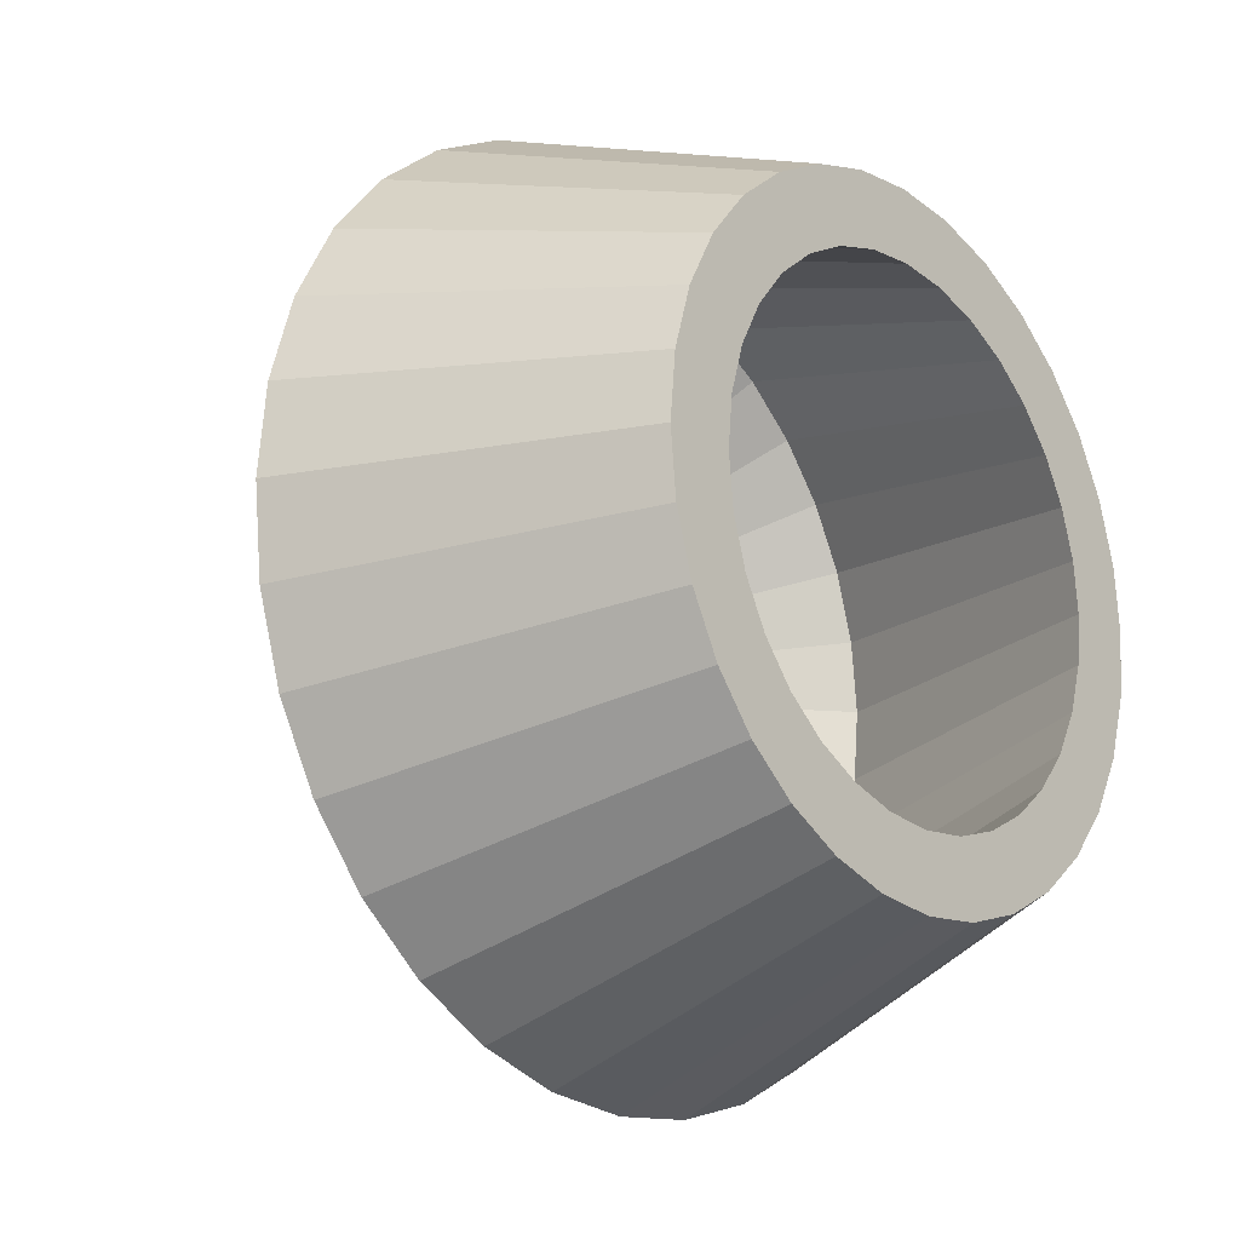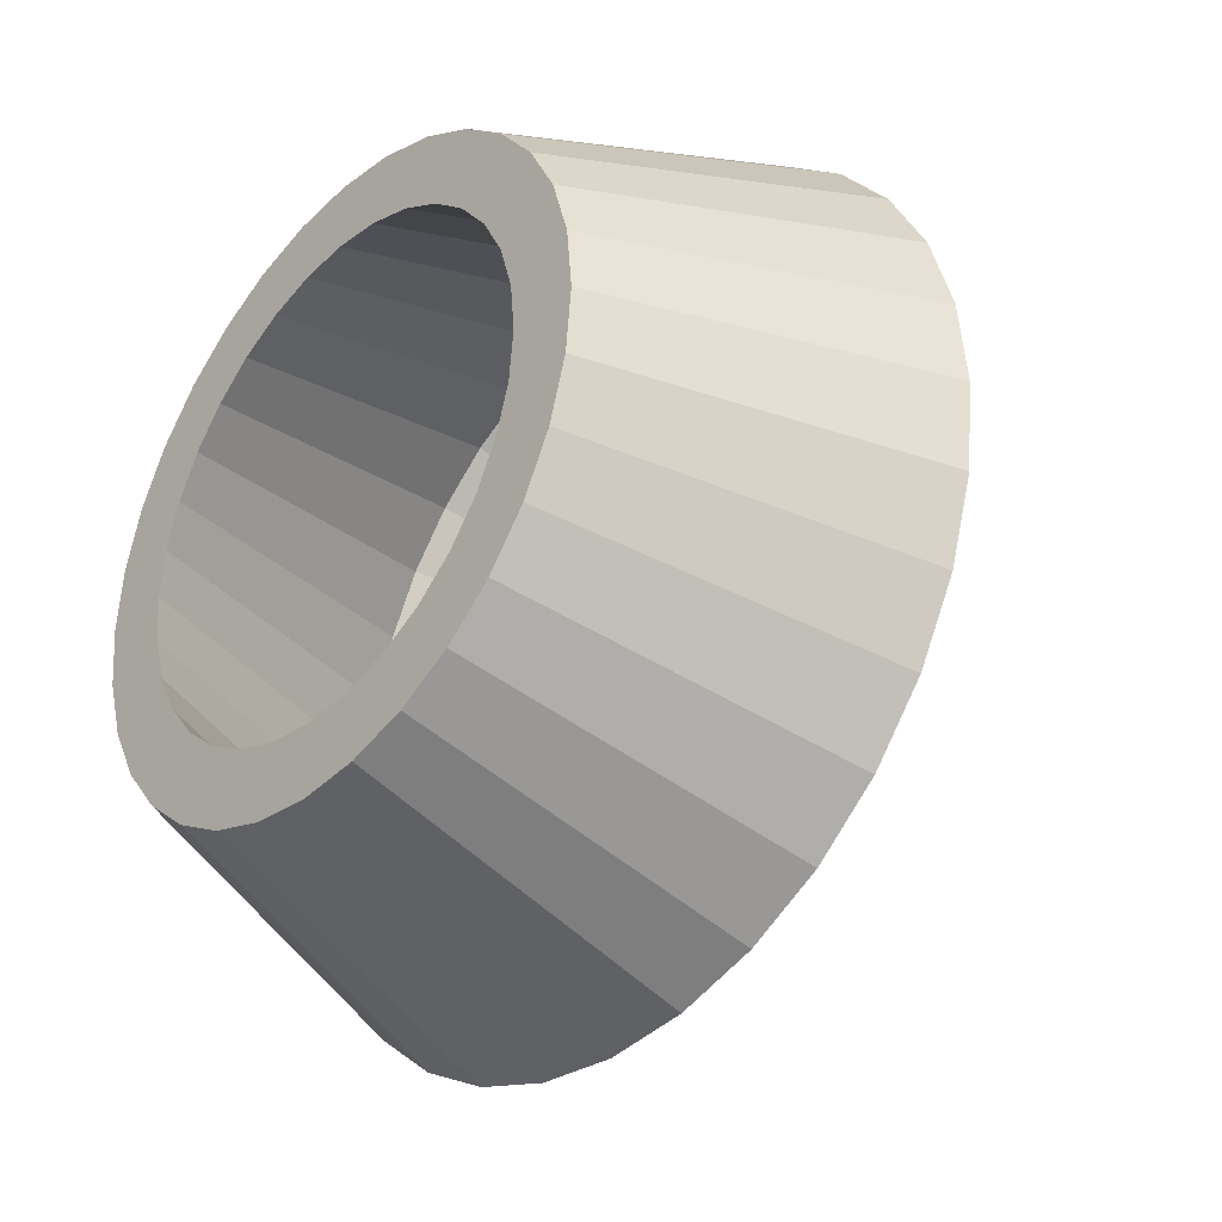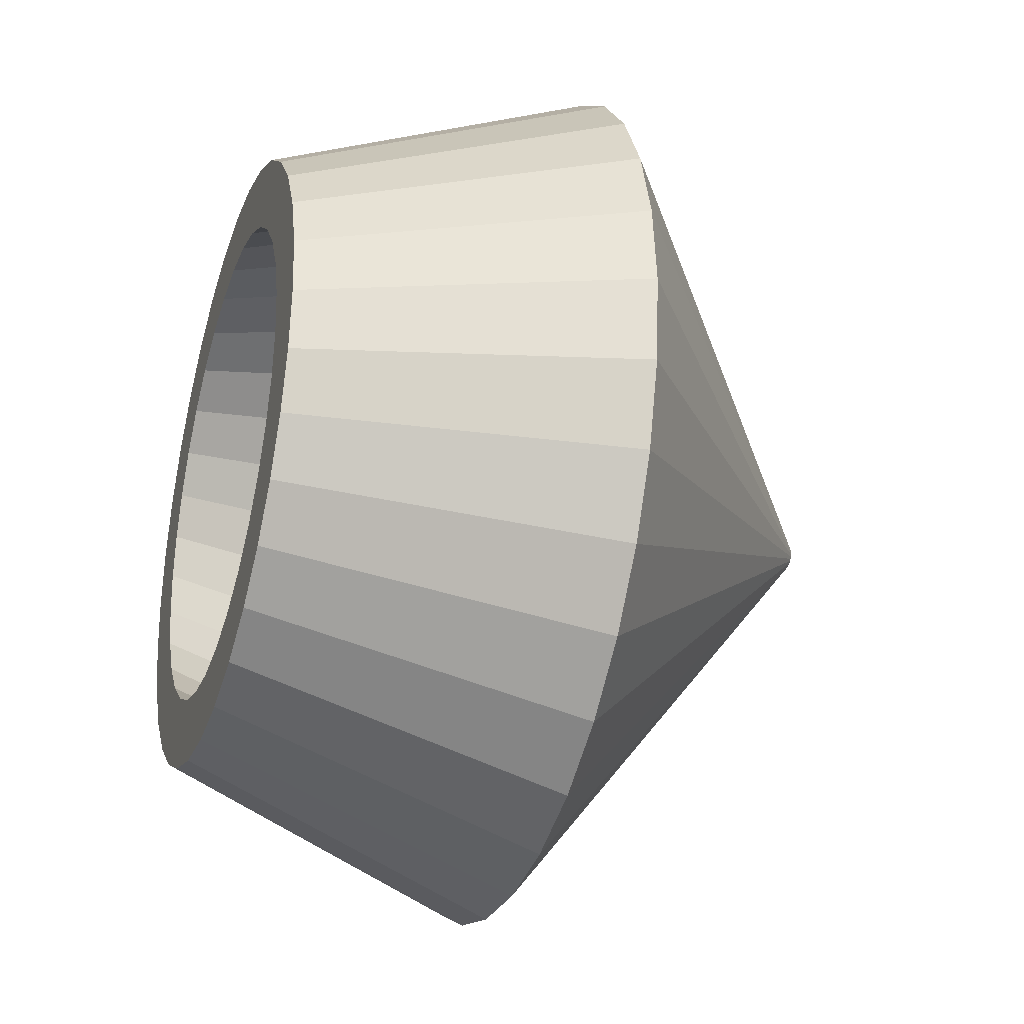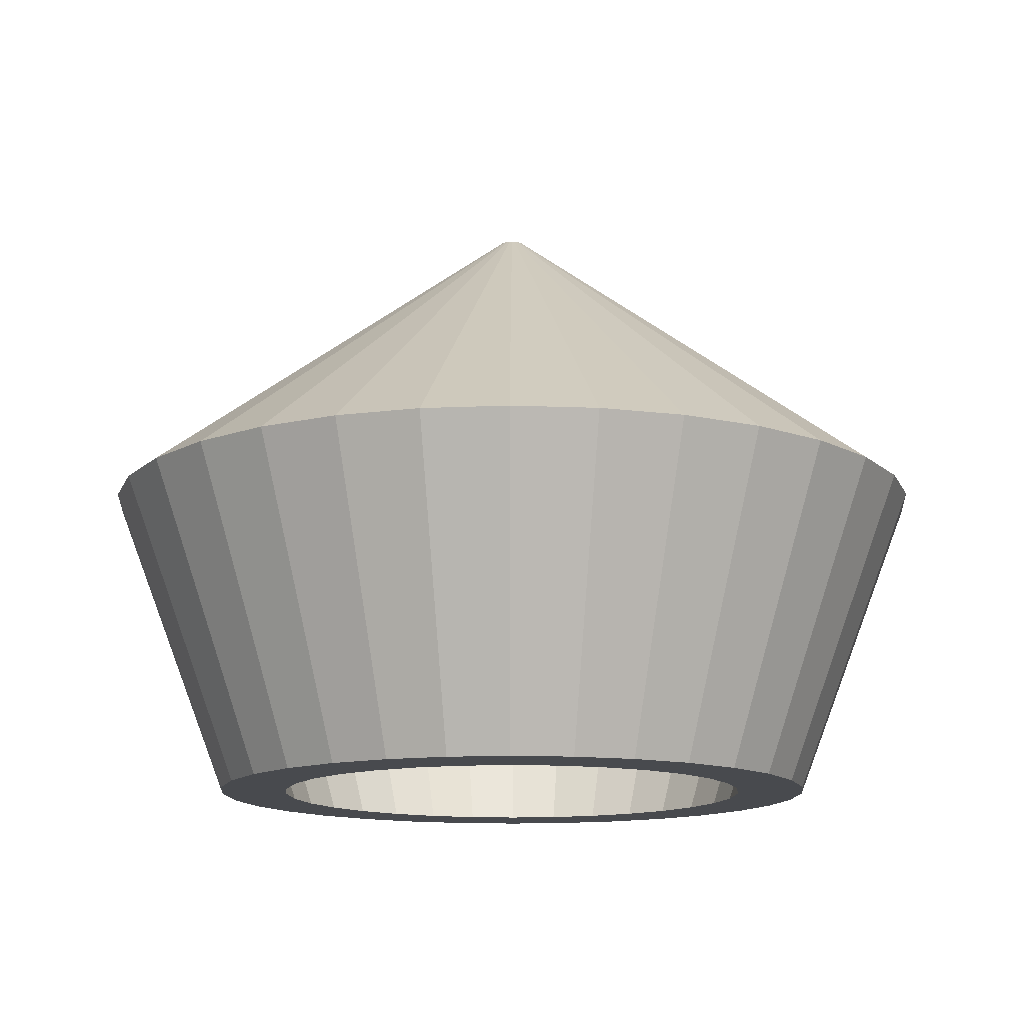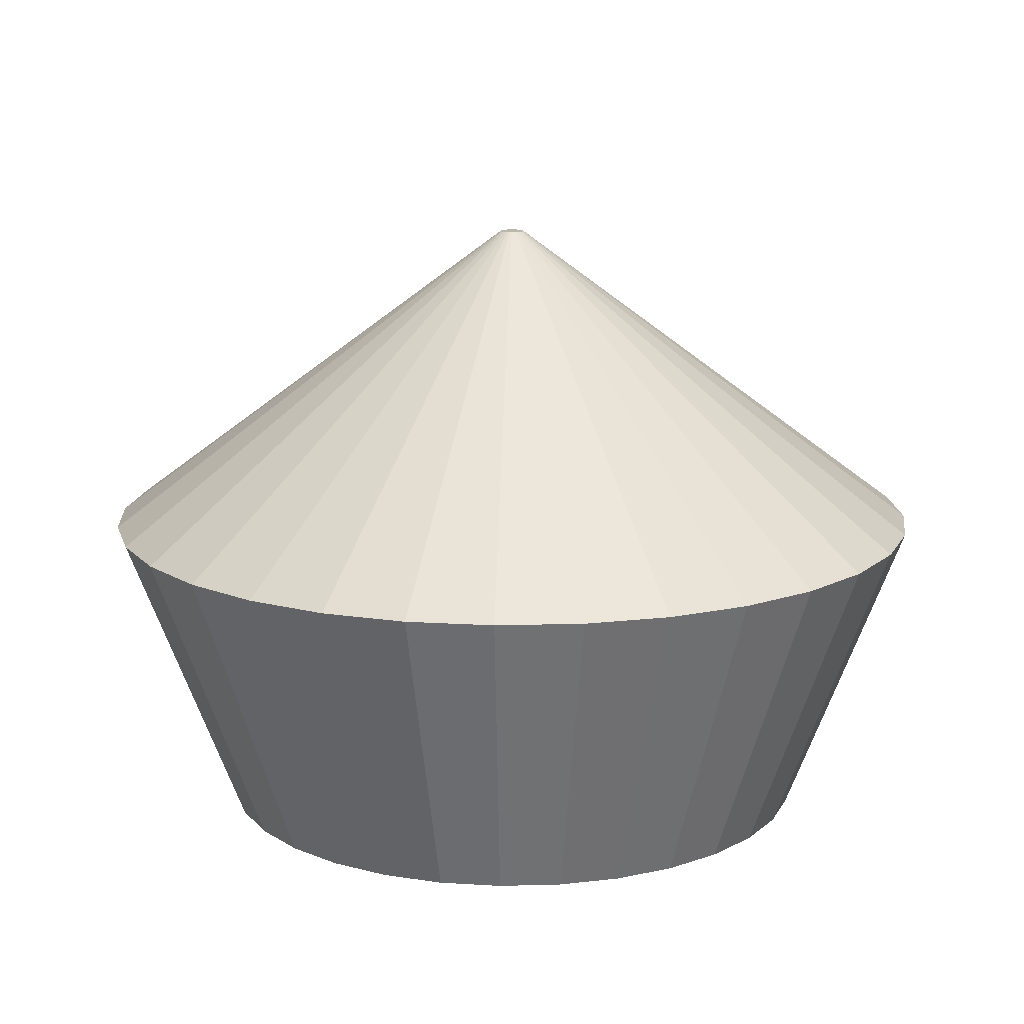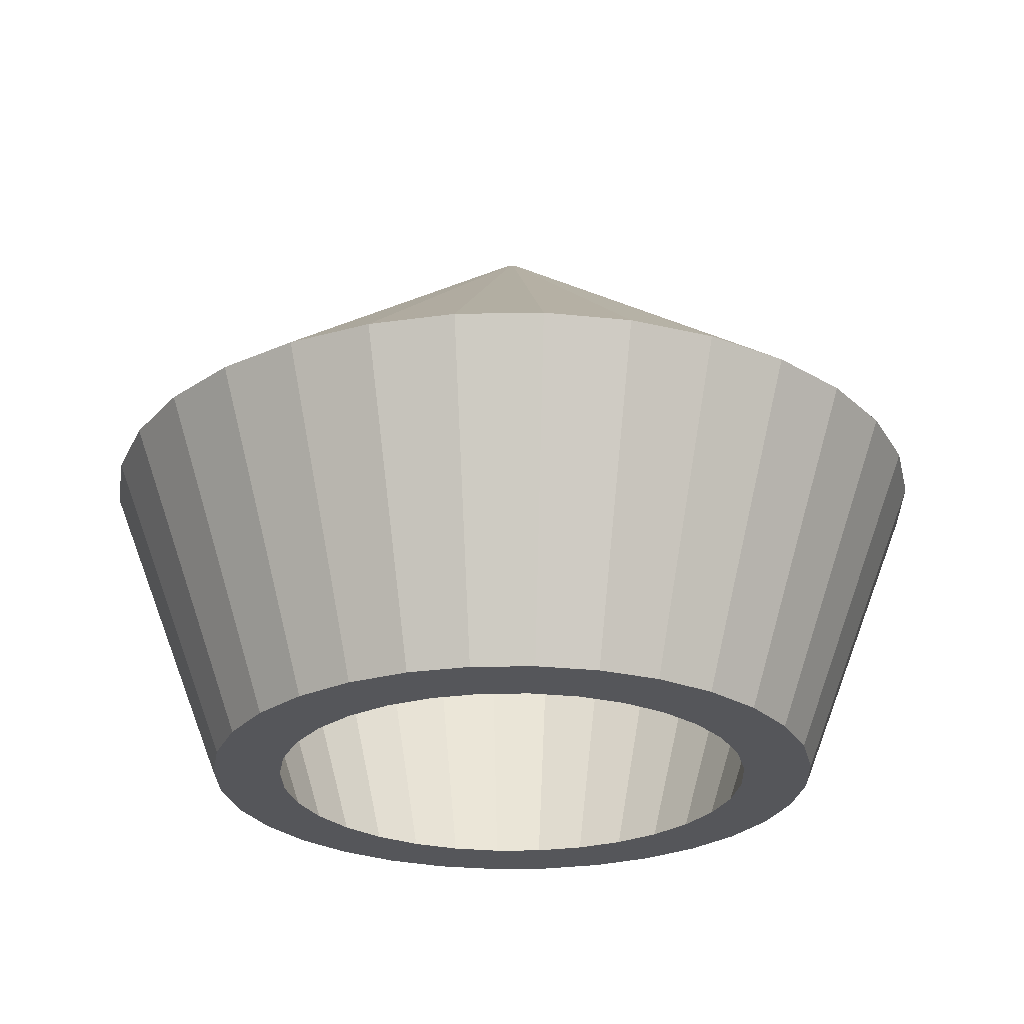
<metadata>
{"format":"obj","ext":"obj","renderer":"f3d","projection":"perspective","resolution":1024,"background":"white","views":[{"elev":-19.2,"azim":-49.8,"up":"+Z"},{"elev":-34.0,"azim":48.9,"up":"+Z"},{"elev":-31.2,"azim":72.1,"up":"+Z"},{"elev":-13.3,"azim":-134.7,"up":"+Y"},{"elev":14.2,"azim":24.7,"up":"+Y"},{"elev":-26.0,"azim":-94.0,"up":"+Y"}]}
</metadata>
<code>
o Cone
v 0.00766 1 0.03851
v 0.1951 -1 0.9808
v 0.01503 1 0.03627
v 0.3827 -1 0.9239
v 0.02181 1 0.03265
v 0.5556 -1 0.8315
v 0.02776 1 0.02776
v 0.7071 -1 0.7071
v 0.03265 1 0.02181
v 0.8315 -1 0.5556
v 0.03627 1 0.01502
v 0.9239 -1 0.3827
v 0.03851 1 0.007659
v 0.9808 -1 0.1951
v 0.03926 1 -0
v 1 -1 -0
v 0.03851 1 -0.00766
v 0.9808 -1 -0.1951
v 0.03627 1 -0.01503
v 0.9239 -1 -0.3827
v 0.03265 1 -0.02181
v 0.8315 -1 -0.5556
v 0.02776 1 -0.02776
v 0.7071 -1 -0.7071
v 0.02181 1 -0.03265
v 0.5556 -1 -0.8315
v 0.01503 1 -0.03627
v 0.3827 -1 -0.9239
v 0.00766 1 -0.03851
v 0.1951 -1 -0.9808
v 0 1 -0.03926
v 0 -1 -1
v 1.15 0 0.7681
v 0.7681 0 -1.15
v -0 -1 1
v 0 1 0.03926
v -0.1951 -1 0.9808
v -0.007659 1 0.03851
v -0.3827 -1 0.9239
v -0.01503 1 0.03627
v -0.5556 -1 0.8315
v -0.02181 1 0.03264
v -0.7071 -1 0.7071
v -0.02776 1 0.02776
v -0.8315 -1 0.5556
v -0.03265 1 0.02181
v -0.9239 -1 0.3827
v -0.03627 1 0.01502
v -0.9808 -1 0.1951
v -0.03851 1 0.007659
v -1 -1 -1e-06
v -0.03926 1 -0
v -0.9808 -1 -0.1951
v -0.03851 1 -0.00766
v -0.9239 -1 -0.3827
v -0.03627 1 -0.01503
v -0.8315 -1 -0.5556
v -0.03265 1 -0.02181
v -0.7071 -1 -0.7071
v -0.02776 1 -0.02776
v -0.5556 -1 -0.8315
v -0.02181 1 -0.03265
v -0.3827 -1 -0.9239
v -0.01503 1 -0.03627
v -0.1951 -1 -0.9808
v -0.007659 1 -0.03851
v 0.5291 0 -1.277
v 1.356 0 0.2697
v 1.356 0 -0.2697
v 1.15 0 -0.7681
v 1.277 0 -0.5291
v 0.9777 0 -0.9777
v 1.383 0 0
v 0.2697 0 -1.356
v -0 0 -1.383
v 1.277 0 0.5291
v 0.9777 0 0.9777
v 0.7681 0 1.15
v 0.5291 0 1.277
v 0.2697 0 1.356
v -0 0 1.383
v -0.2697 0 1.356
v -0.5291 0 1.277
v -0.7681 0 1.15
v -0.9777 0 0.9777
v -1.15 0 0.7681
v -1.277 0 0.5291
v -1.356 0 0.2697
v -1.383 0 -1e-06
v -1.356 0 -0.2697
v -1.277 0 -0.5291
v -1.15 0 -0.7681
v -0.9777 0 -0.9777
v -0.7681 0 -1.15
v -0.5291 0 -1.277
v -0.2697 0 -1.356
v 0.5513 -1 0.5513
v 0.4332 -1 0.6483
v 0.6483 -1 0.4332
v 0.2984 -1 -0.7204
v 0.4332 -1 -0.6483
v 0.7647 -1 0.1521
v 0.7204 -1 0.2984
v 0.1521 -1 -0.7647
v 0.7647 -1 -0.1521
v 0.7797 -1 -0
v 0.6483 -1 -0.4332
v 0.7204 -1 -0.2984
v 0.5513 -1 -0.5513
v 0 -1 -0.7797
v 0.2984 -1 0.7204
v 0.1521 -1 0.7647
v -0 -1 0.7797
v -0.1521 -1 0.7647
v -0.2984 -1 0.7204
v -0.4332 -1 0.6483
v -0.5513 -1 0.5513
v -0.6483 -1 0.4332
v -0.7204 -1 0.2984
v -0.7647 -1 0.1521
v -0.7797 -1 -1e-06
v -0.7647 -1 -0.1521
v -0.7204 -1 -0.2984
v -0.6483 -1 -0.4332
v -0.5513 -1 -0.5513
v -0.4332 -1 -0.6483
v -0.2984 -1 -0.7204
v -0.1521 -1 -0.7647
v 0.7894 -0.000857 0.7894
v 0.6202 -0.000857 0.9282
v 0.9282 -0.000857 0.6202
v 0.4272 -0.000857 -1.031
v 0.6202 -0.000857 -0.9282
v 1.095 -0.000857 0.2178
v 1.031 -0.000857 0.4272
v 0.2178 -0.000857 -1.095
v 1.095 -0.000857 -0.2178
v 1.116 -0.000857 -0
v 0.9282 -0.000857 -0.6202
v 1.031 -0.000857 -0.4272
v 0.7894 -0.000857 -0.7894
v -0 -0.000857 -1.116
v 0.4272 -0.000857 1.031
v 0.2178 -0.000857 1.095
v -0 -0.000857 1.116
v -0.2178 -0.000857 1.095
v -0.4272 -0.000857 1.031
v -0.6202 -0.000857 0.9282
v -0.7894 -0.000857 0.7894
v -0.9282 -0.000857 0.6202
v -1.031 -0.000857 0.4272
v -1.095 -0.000857 0.2178
v -1.116 -0.000857 -1e-06
v -1.095 -0.000857 -0.2178
v -1.031 -0.000857 -0.4272
v -0.9282 -0.000857 -0.6202
v -0.7894 -0.000857 -0.7894
v -0.6202 -0.000857 -0.9282
v -0.4272 -0.000857 -1.031
v -0.2178 -0.000857 -1.095
v 0.0163 0.9639 0.0163
v 0.01281 0.9639 0.01917
v 0.01917 0.9639 0.01281
v 0.008821 0.9639 -0.0213
v 0.01281 0.9639 -0.01917
v 0.02261 0.9639 0.004497
v 0.0213 0.9639 0.008821
v 0.004497 0.9639 -0.02261
v 0.02261 0.9639 -0.004497
v 0.02305 0.9639 -0
v 0.01917 0.9639 -0.01281
v 0.0213 0.9639 -0.008821
v 0.0163 0.9639 -0.0163
v 0 0.9639 -0.02305
v 0.008821 0.9639 0.0213
v 0.004497 0.9639 0.02261
v 0 0.9639 0.02305
v -0.004497 0.9639 0.02261
v -0.008821 0.9639 0.0213
v -0.01281 0.9639 0.01917
v -0.0163 0.9639 0.0163
v -0.01917 0.9639 0.01281
v -0.0213 0.9639 0.008821
v -0.02261 0.9639 0.004497
v -0.02305 0.9639 -0
v -0.02261 0.9639 -0.004497
v -0.0213 0.9639 -0.008821
v -0.01917 0.9639 -0.01281
v -0.0163 0.9639 -0.0163
v -0.01281 0.9639 -0.01917
v -0.008821 0.9639 -0.0213
v -0.004497 0.9639 -0.02261
f 68 13 11 76
f 12 76 33 10
f 73 15 13 68
f 30 74 67 28
f 69 17 15 73
f 32 75 74 30
f 71 19 17 69
f 28 67 34 26
f 70 21 19 71
f 26 34 72 24
f 72 23 21 70
f 24 72 70 22
f 34 25 23 72
f 22 70 71 20
f 67 27 25 34
f 16 73 68 14
f 75 31 29 74
f 14 68 76 12
f 74 29 27 67
f 20 71 69 18
f 10 33 77 8
f 76 11 9 33
f 8 77 78 6
f 33 9 7 77
f 6 78 79 4
f 77 7 5 78
f 4 79 80 2
f 78 5 3 79
f 2 80 81 35
f 79 3 1 80
f 35 81 82 37
f 80 1 36 81
f 37 82 83 39
f 81 36 38 82
f 39 83 84 41
f 82 38 40 83
f 41 84 85 43
f 83 40 42 84
f 43 85 86 45
f 84 42 44 85
f 45 86 87 47
f 85 44 46 86
f 47 87 88 49
f 86 46 48 87
f 49 88 89 51
f 87 48 50 88
f 51 89 90 53
f 88 50 52 89
f 53 90 91 55
f 89 52 54 90
f 55 91 92 57
f 90 54 56 91
f 57 92 93 59
f 91 56 58 92
f 59 93 94 61
f 92 58 60 93
f 61 94 95 63
f 93 60 62 94
f 63 95 96 65
f 94 62 64 95
f 65 96 75 32
f 53 55 123 122
f 95 64 66 96
f 18 69 73 16
f 96 66 31 75
f 9 11 13 15 17 19 21 23 25 27 29 31 66 64 62 60 58 56 54 52 50 48 46 44 42 40 38 36 1 3 5 7
f 109 107 139 141
f 37 39 115 114
f 30 28 100 104
f 16 14 102 106
f 59 61 126 125
f 43 45 118 117
f 65 32 110 128
f 20 18 105 108
f 18 16 106 105
f 49 51 121 120
f 28 26 101 100
f 2 35 113 112
f 24 22 107 109
f 55 57 124 123
f 8 6 98 97
f 39 41 116 115
f 10 8 97 99
f 61 63 127 126
f 14 12 103 102
f 45 47 119 118
f 6 4 111 98
f 51 53 122 121
f 35 37 114 113
f 26 24 109 101
f 32 30 104 110
f 57 59 125 124
f 41 43 117 116
f 22 20 108 107
f 12 10 99 103
f 63 65 128 127
f 47 49 120 119
f 4 2 112 111
f 142 136 168 174
f 119 120 152 151
f 101 109 141 133
f 120 121 153 152
f 106 102 134 138
f 121 122 154 153
f 110 104 136 142
f 122 123 155 154
f 103 99 131 135
f 123 124 156 155
f 98 111 143 130
f 97 98 130 129
f 124 125 157 156
f 111 112 144 143
f 99 97 129 131
f 125 126 158 157
f 112 113 145 144
f 100 101 133 132
f 126 127 159 158
f 113 114 146 145
f 102 103 135 134
f 127 128 160 159
f 114 115 147 146
f 104 100 132 136
f 128 110 142 160
f 115 116 148 147
f 105 106 138 137
f 116 117 149 148
f 107 108 140 139
f 117 118 150 149
f 108 105 137 140
f 118 119 151 150
f 166 167 163 161 162 175 176 177 178 179 180 181 182 183 184 185 186 187 188 189 190 191 192 174 168 164 165 173 171 172 169 170
f 154 155 187 186
f 135 131 163 167
f 155 156 188 187
f 130 143 175 162
f 129 130 162 161
f 156 157 189 188
f 143 144 176 175
f 131 129 161 163
f 157 158 190 189
f 144 145 177 176
f 132 133 165 164
f 158 159 191 190
f 145 146 178 177
f 134 135 167 166
f 159 160 192 191
f 146 147 179 178
f 136 132 164 168
f 160 142 174 192
f 147 148 180 179
f 137 138 170 169
f 148 149 181 180
f 139 140 172 171
f 149 150 182 181
f 140 137 169 172
f 150 151 183 182
f 141 139 171 173
f 151 152 184 183
f 133 141 173 165
f 152 153 185 184
f 138 134 166 170
f 153 154 186 185

</code>
